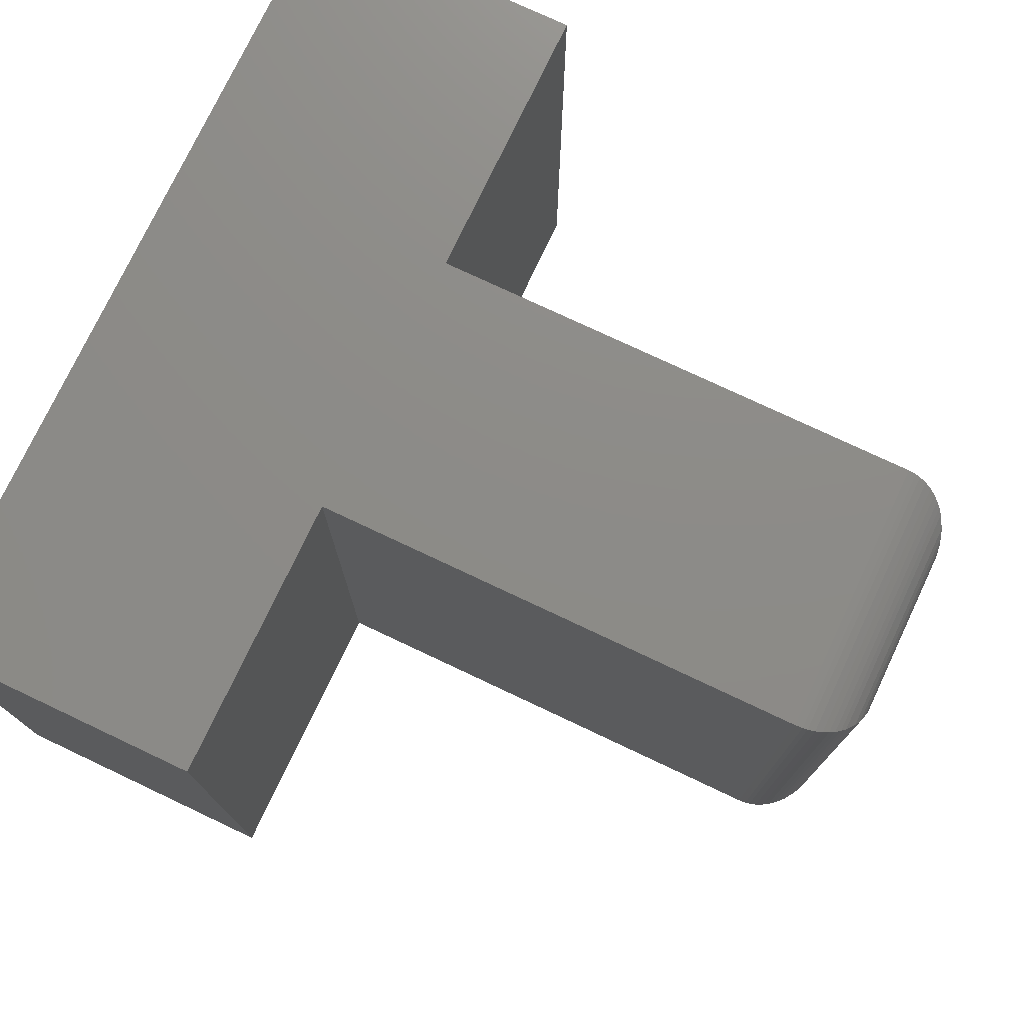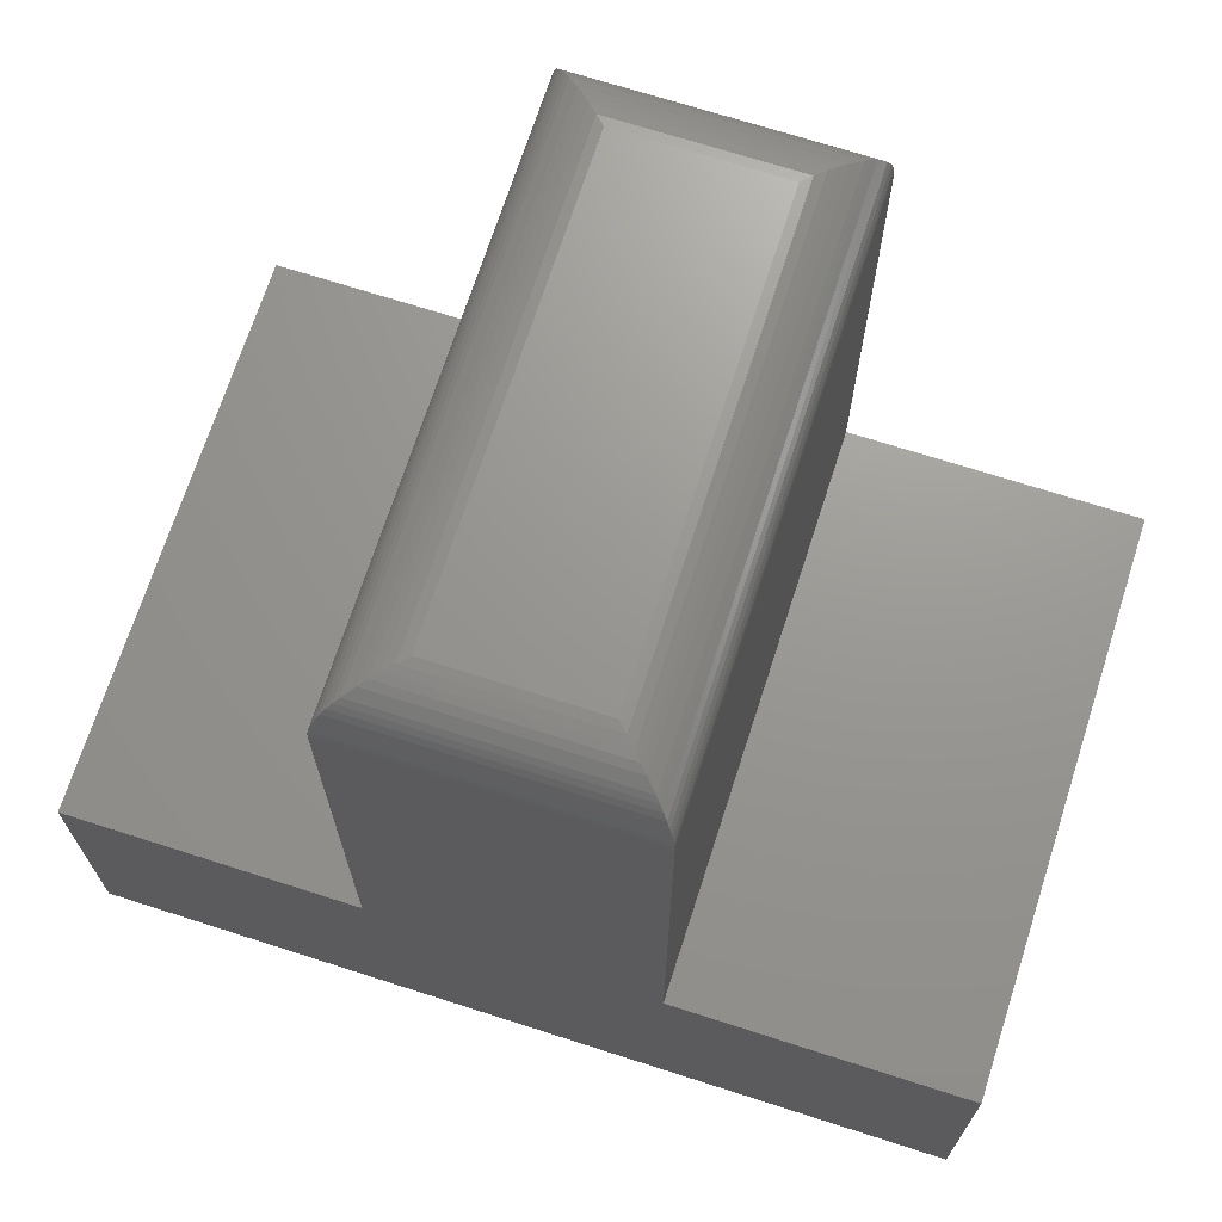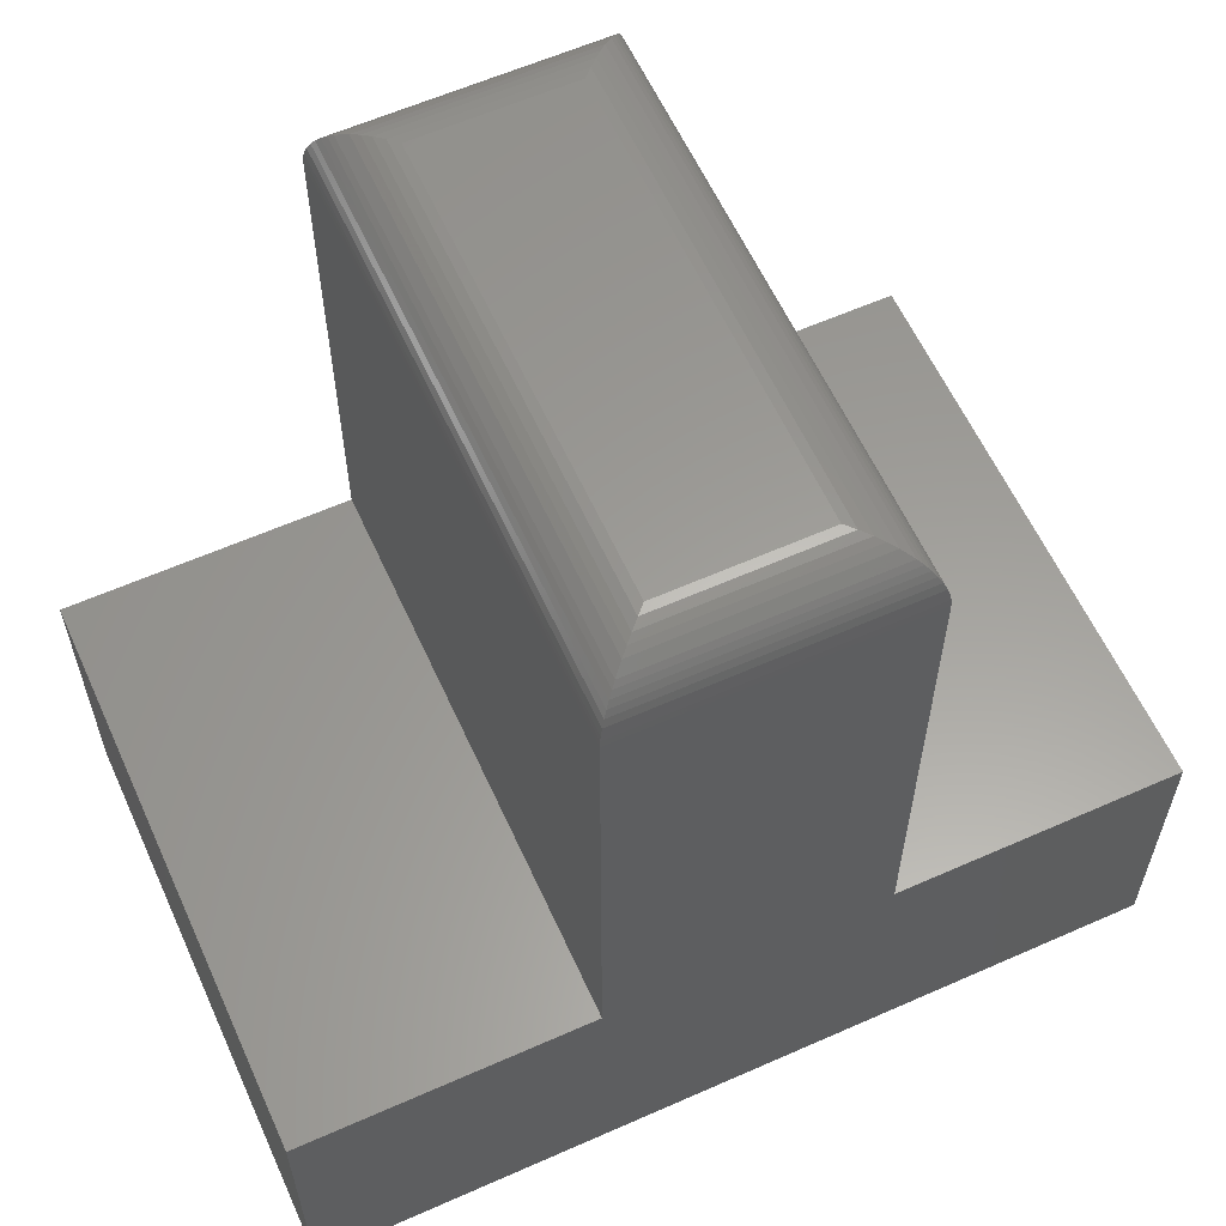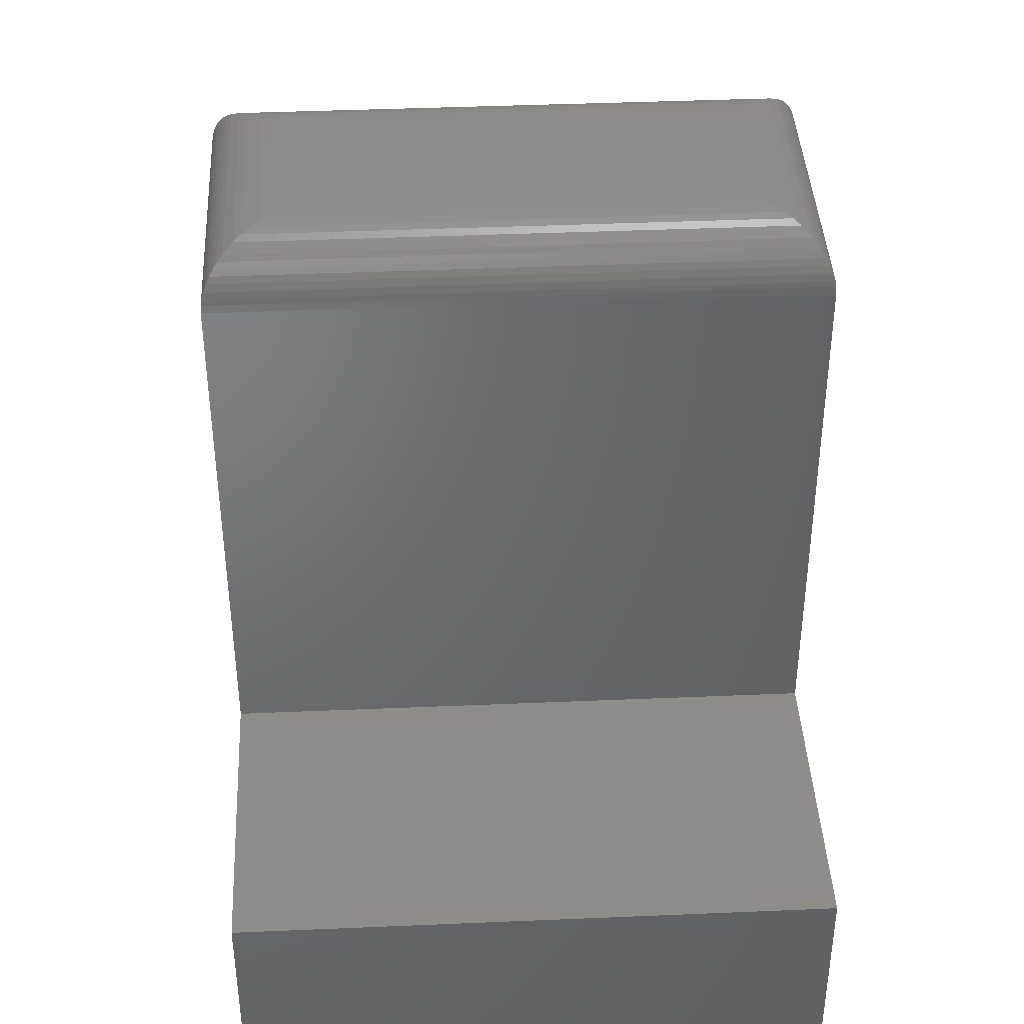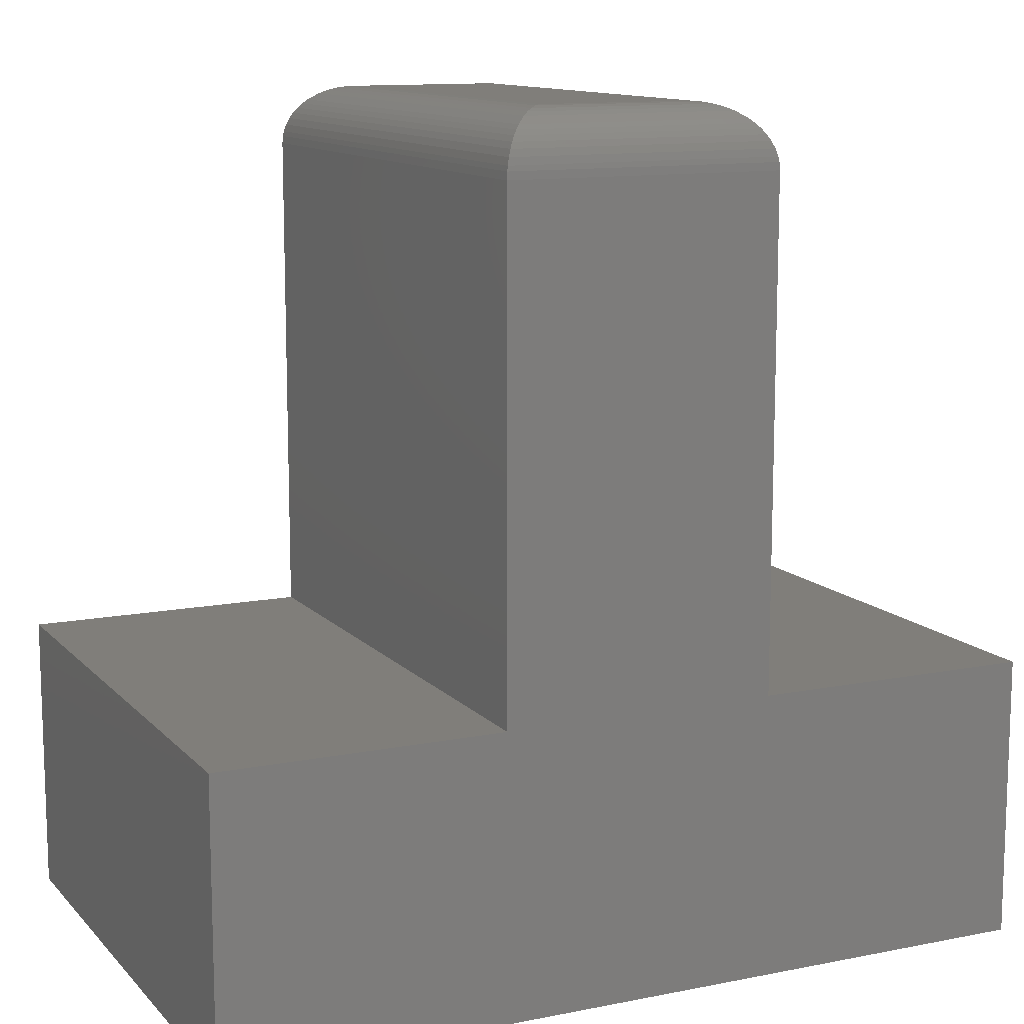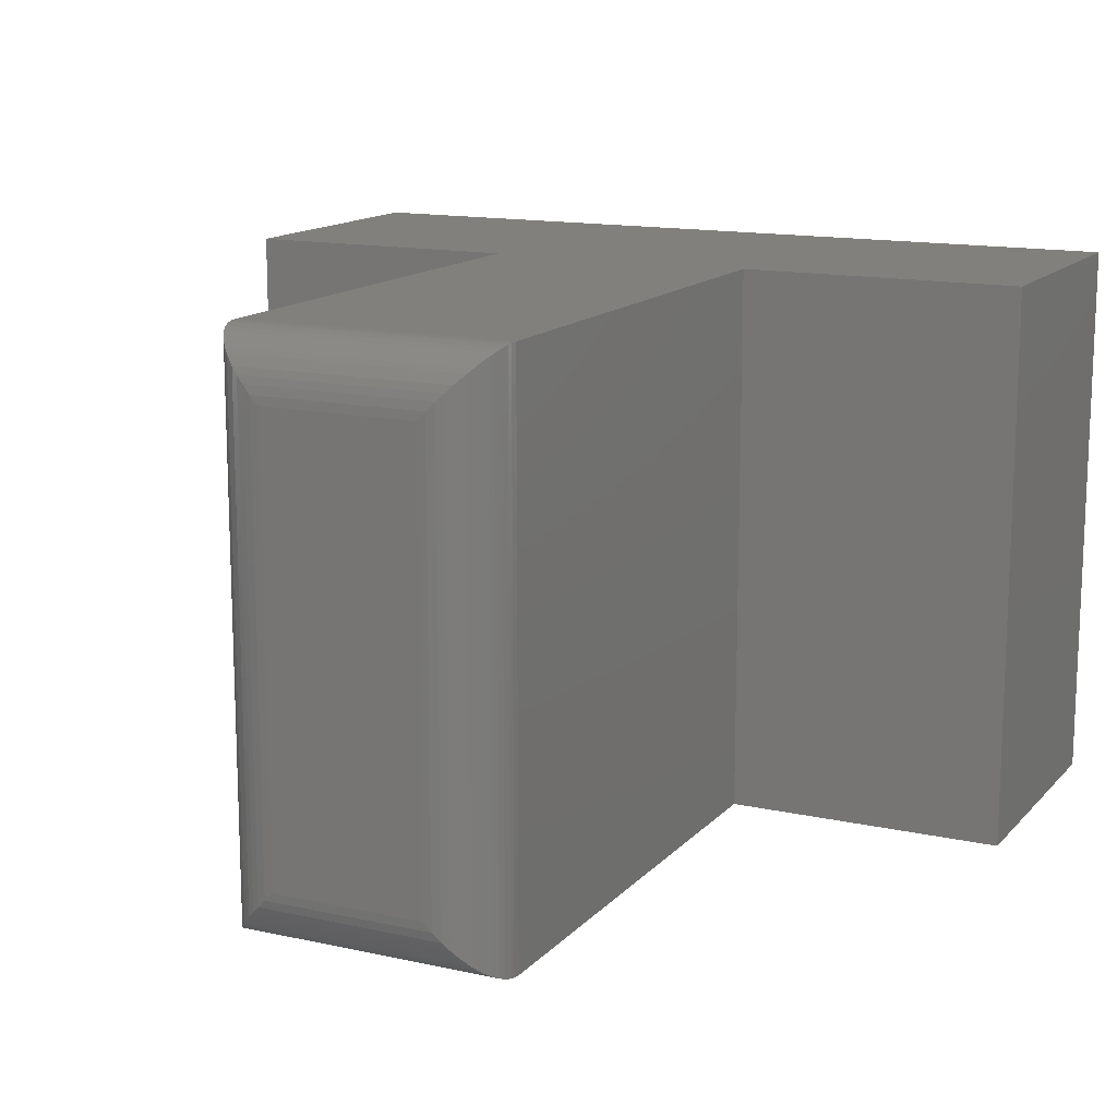
<metadata>
{"format":"stl","ext":"stl","renderer":"f3d","projection":"perspective","resolution":1024,"background":"white","views":[{"elev":75.8,"azim":-64.7,"up":"+Y"},{"elev":70.1,"azim":17.8,"up":"+Z"},{"elev":60.3,"azim":155.6,"up":"+Z"},{"elev":40.6,"azim":87.0,"up":"+Z"},{"elev":12.0,"azim":-25.3,"up":"+Z"},{"elev":14.1,"azim":26.1,"up":"+Y"}]}
</metadata>
<code>
# stl→obj: 68 verts, 132 faces
v 0 -0.5 0
v 0.75 -0.5 -4.592e-17
v 0.75 -0.5 0.2526
v 0.4974 -0.5 0.2526
v 0.2526 -0.5 0.2526
v 1.547e-17 -0.5 0.2526
v 0.2526 -0.5 0.6953
v 0.4974 -0.5 0.6953
v 0 0 0
v 1.547e-17 0 0.2526
v 0.2526 0 0.2526
v 0.4974 0 0.2526
v 0.75 0 0.2526
v 0.75 0 -4.592e-17
v 0.2526 0 0.6953
v 0.4974 1.388e-17 0.6953
v 0.4427 -0.05469 0.75
v 0.3073 -0.05469 0.75
v 0.4427 -0.4453 0.75
v 0.3073 -0.4453 0.75
v 0.2996 -0.04696 0.7495
v 0.2996 -0.453 0.7495
v 0.2538 -0.001146 0.7064
v 0.2555 -0.4971 0.7128
v 0.2555 -0.002884 0.7128
v 0.258 -0.4946 0.719
v 0.258 -0.005373 0.719
v 0.2608 -0.4918 0.7241
v 0.2608 -0.008207 0.7241
v 0.2641 -0.4885 0.7288
v 0.2641 -0.01146 0.7288
v 0.2677 -0.4849 0.733
v 0.2677 -0.01505 0.733
v 0.2716 -0.4811 0.7367
v 0.2799 -0.02727 0.7426
v 0.2799 -0.4727 0.7426
v 0.2859 -0.4667 0.7456
v 0.2859 -0.03328 0.7456
v 0.2921 -0.4606 0.7478
v 0.2921 -0.03944 0.7478
v 0.2531 -0.0004195 0.7021
v 0.2531 -0.4996 0.7021
v 0.2538 -0.4989 0.7064
v 0.2716 -0.01892 0.7367
v 0.4504 -0.453 0.7495
v 0.4579 -0.4606 0.7478
v 0.4641 -0.4667 0.7456
v 0.4701 -0.4727 0.7426
v 0.4784 -0.4811 0.7367
v 0.4823 -0.4849 0.733
v 0.4859 -0.4885 0.7288
v 0.4892 -0.4918 0.7241
v 0.492 -0.4946 0.719
v 0.4945 -0.4971 0.7128
v 0.4969 -0.4996 0.7021
v 0.4962 -0.4989 0.7064
v 0.4504 -0.04696 0.7495
v 0.4579 -0.03944 0.7478
v 0.4641 -0.03328 0.7456
v 0.4784 -0.01893 0.7367
v 0.4823 -0.01506 0.733
v 0.4859 -0.01146 0.7288
v 0.4892 -0.008207 0.7241
v 0.492 -0.005373 0.719
v 0.4945 -0.002884 0.7128
v 0.4701 -0.02728 0.7426
v 0.4969 -0.0004195 0.7021
v 0.4962 -0.001146 0.7064
f 1 2 3
f 1 3 4
f 1 4 5
f 1 5 6
f 5 4 7
f 7 4 8
f 9 10 11
f 9 11 12
f 9 12 13
f 9 13 14
f 11 15 12
f 12 15 16
f 15 11 7
f 7 11 5
f 17 18 19
f 19 18 20
f 12 16 4
f 4 16 8
f 20 21 22
f 20 18 21
f 23 24 25
f 25 24 26
f 25 26 27
f 27 26 28
f 27 28 29
f 29 28 30
f 29 30 31
f 31 30 32
f 31 32 33
f 33 32 34
f 35 36 37
f 35 37 38
f 38 37 39
f 38 39 40
f 40 39 22
f 40 22 21
f 15 7 41
f 41 7 42
f 41 42 23
f 23 42 43
f 23 43 24
f 36 35 34
f 34 35 44
f 34 44 33
f 19 22 45
f 19 20 22
f 45 22 39
f 45 39 46
f 46 39 37
f 46 37 47
f 47 37 36
f 47 36 48
f 48 36 34
f 48 34 49
f 49 34 32
f 49 32 50
f 50 32 30
f 50 30 51
f 51 30 28
f 51 28 52
f 52 28 26
f 52 26 53
f 53 26 24
f 53 24 54
f 54 24 43
f 7 8 42
f 42 8 55
f 42 55 43
f 43 55 56
f 43 56 54
f 17 45 57
f 17 19 45
f 57 45 46
f 57 46 58
f 58 46 47
f 58 47 59
f 59 47 48
f 60 49 50
f 60 50 61
f 61 50 51
f 61 51 62
f 62 51 52
f 62 52 63
f 63 52 53
f 63 53 64
f 64 53 54
f 64 54 65
f 65 54 56
f 49 60 48
f 48 60 66
f 48 66 59
f 8 16 55
f 55 16 67
f 55 67 56
f 56 67 68
f 56 68 65
f 18 57 21
f 18 17 57
f 68 25 65
f 65 25 27
f 65 27 64
f 64 27 29
f 64 29 63
f 63 29 31
f 63 31 62
f 62 31 33
f 62 33 61
f 61 33 44
f 61 44 60
f 60 44 35
f 60 35 66
f 66 35 38
f 66 38 59
f 59 38 40
f 59 40 58
f 58 40 21
f 58 21 57
f 16 15 67
f 67 15 41
f 67 41 68
f 68 41 23
f 68 23 25
f 10 9 6
f 6 9 1
f 5 11 6
f 6 11 10
f 3 13 4
f 4 13 12
f 14 13 2
f 2 13 3
f 1 9 2
f 2 9 14

</code>
